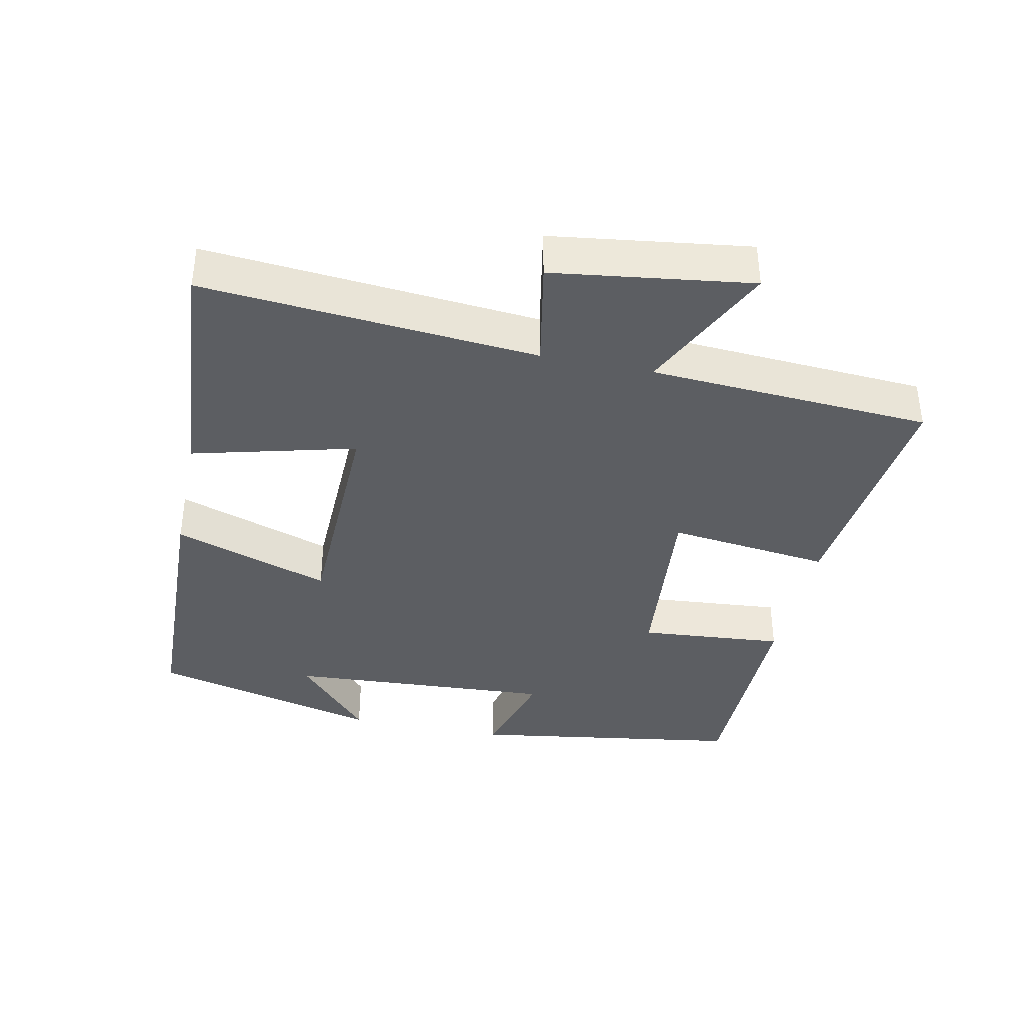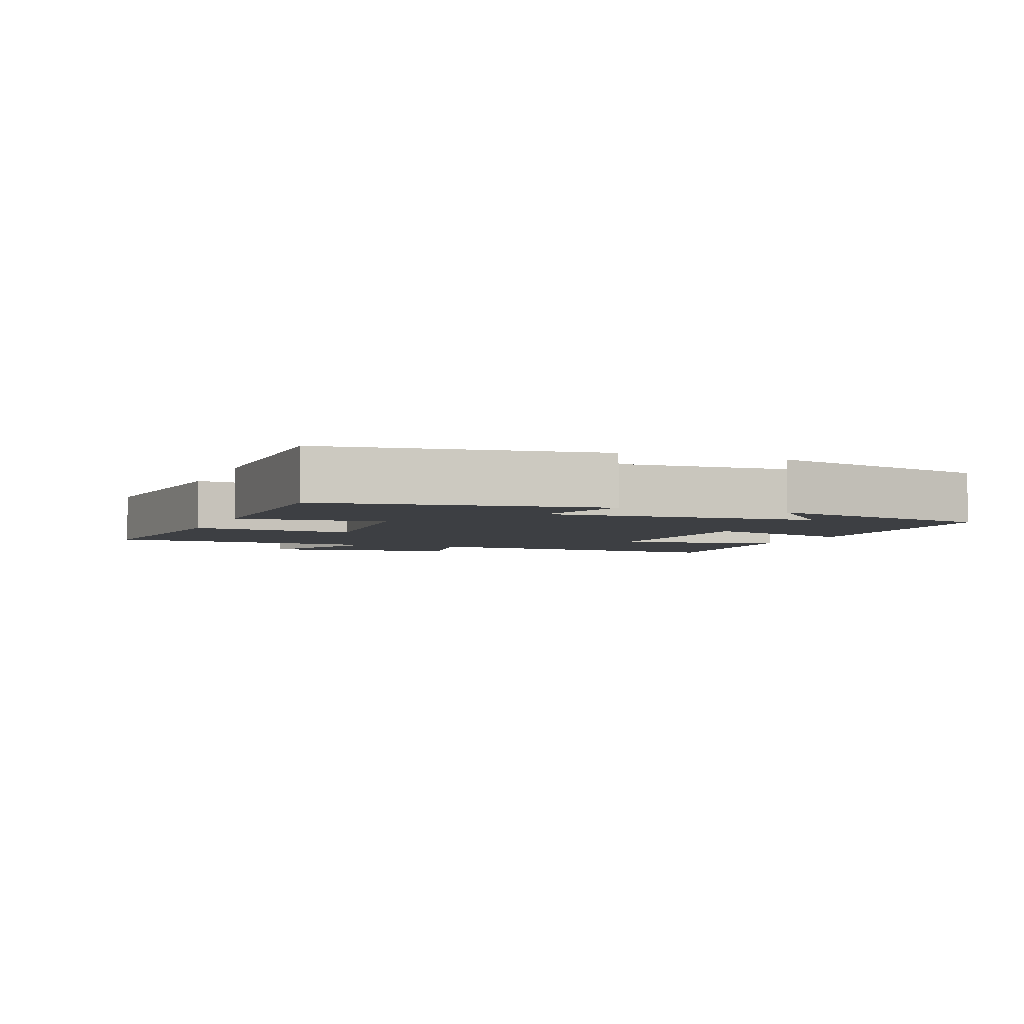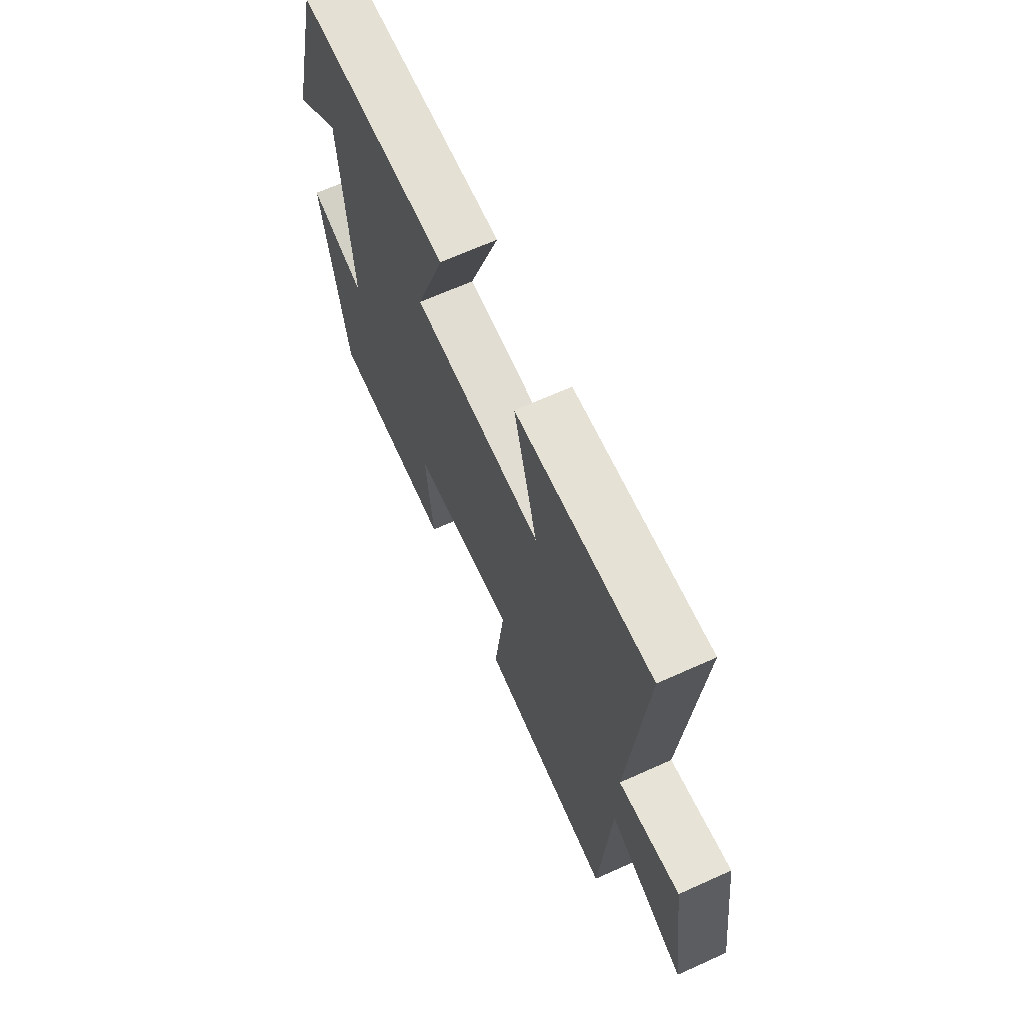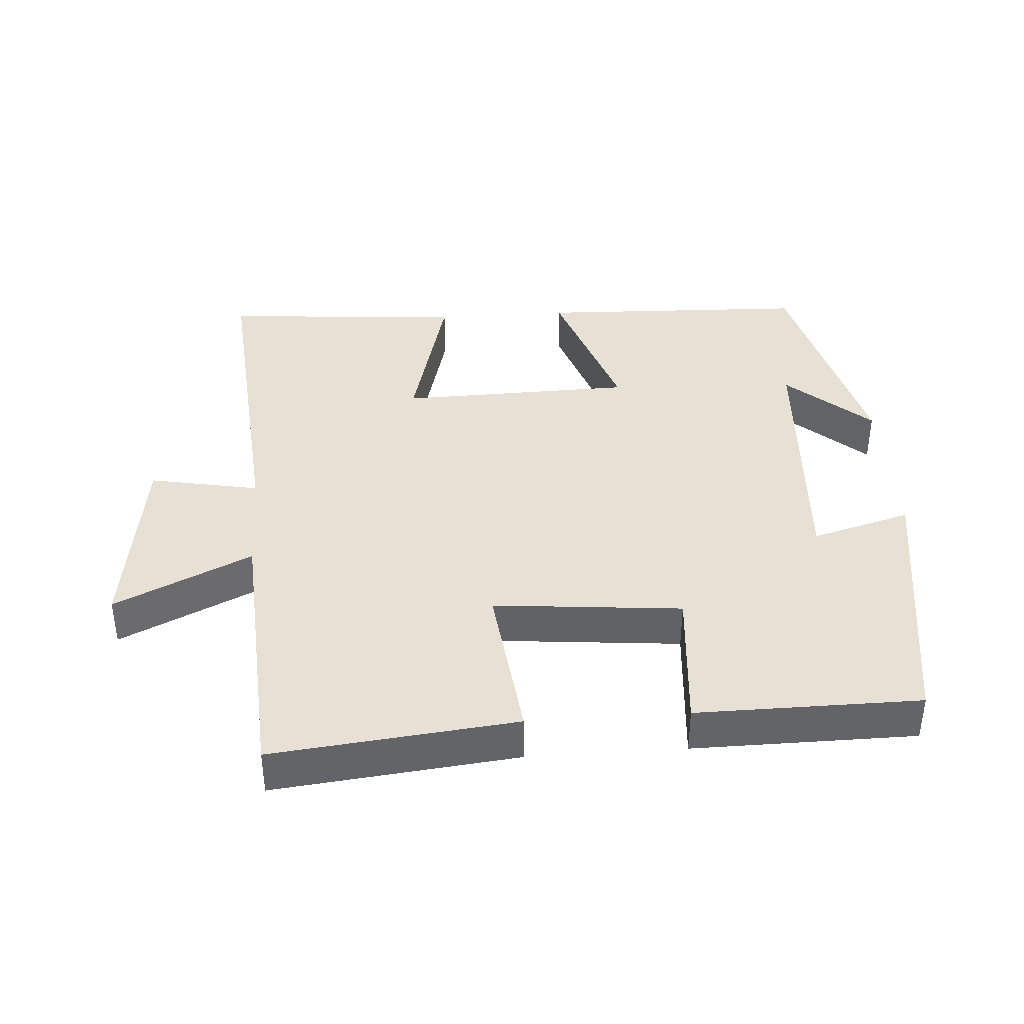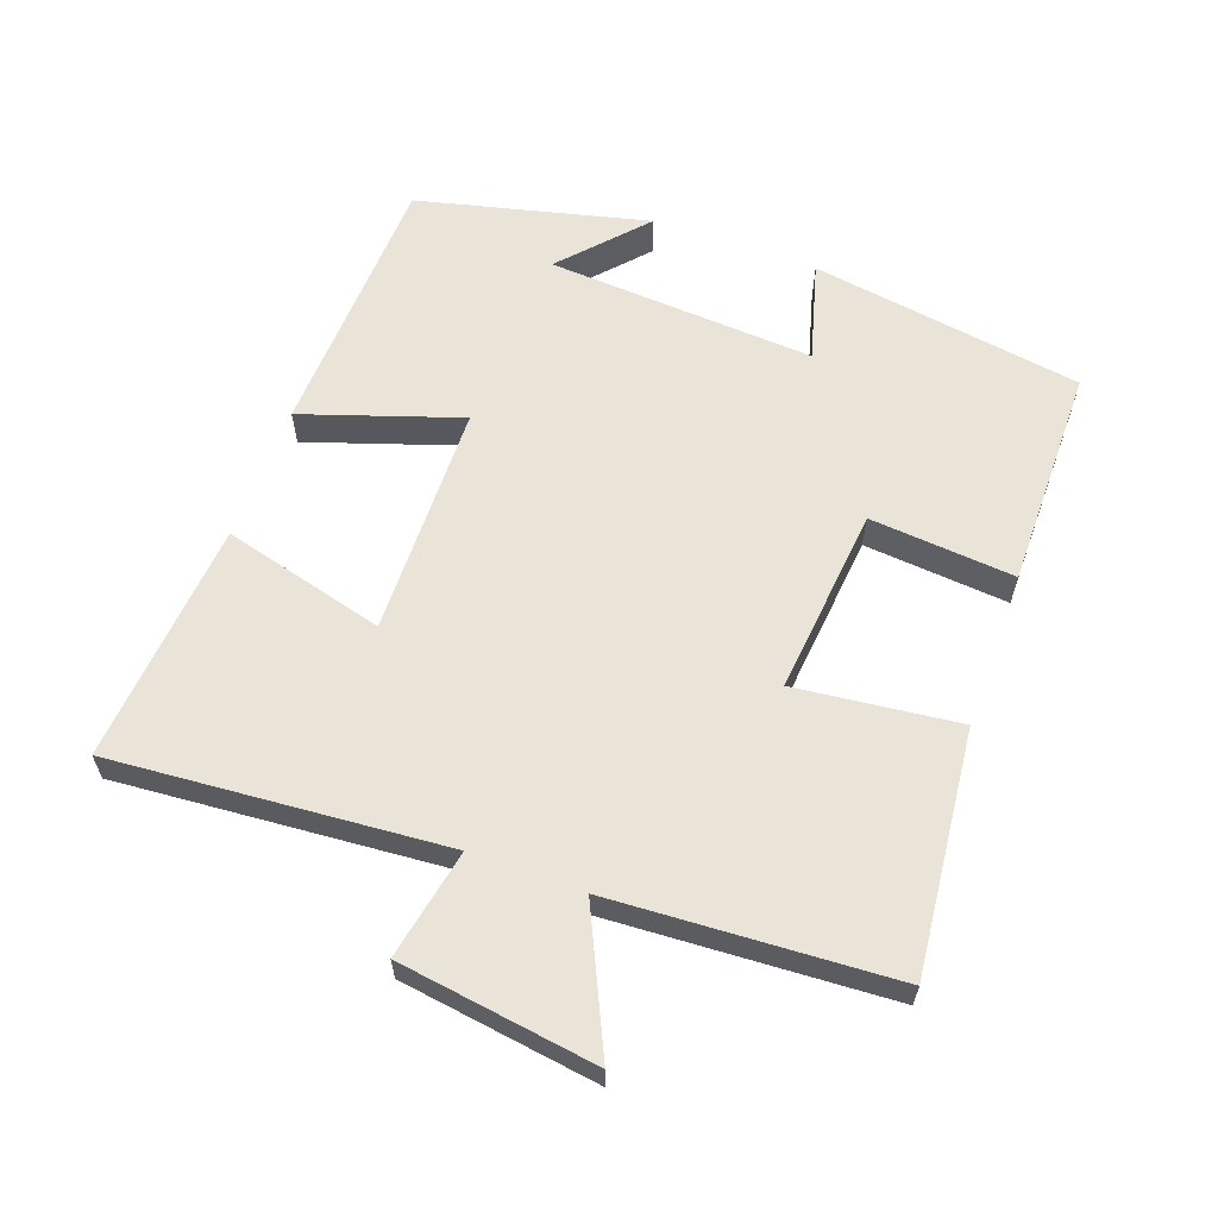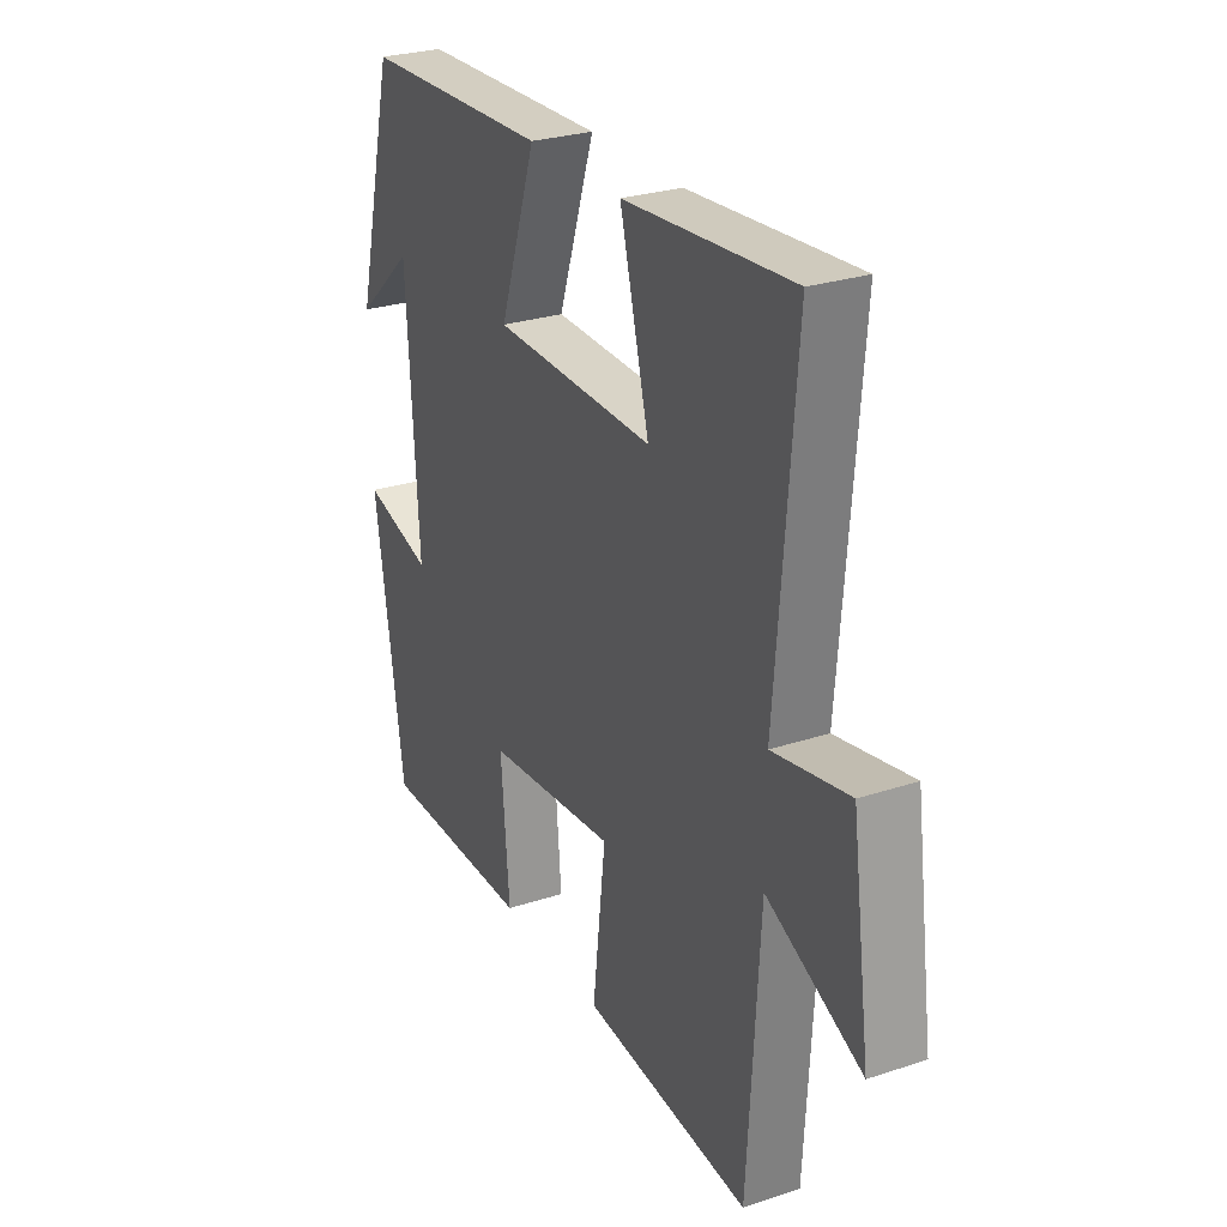
<metadata>
{"format":"obj","ext":"obj","renderer":"f3d","projection":"perspective","resolution":1024,"background":"white","views":[{"elev":-38.0,"azim":78.1,"up":"+Y"},{"elev":-3.9,"azim":-111.6,"up":"+Y"},{"elev":67.3,"azim":65.7,"up":"+Z"},{"elev":39.2,"azim":176.0,"up":"+Y"},{"elev":61.1,"azim":110.1,"up":"+Y"},{"elev":27.3,"azim":63.1,"up":"+Z"}]}
</metadata>
<code>
v 0.475 0.07 -0.538
v 0.119 0.07 -0.5
v 0.147 0.07 -0.261
v -0.129 0.07 -0.287
v -0.111 0.07 -0.5
v -0.438 0.07 -0.498
v -0.5 0.07 -0.097
v -0.354 0.07 -0.138
v -0.378 0.07 0.256
v -0.5 0.07 0.147
v -0.416 0.07 0.486
v -0.018 0.07 0.5
v -0.096 0.07 0.269
v 0.246 0.07 0.261
v 0.184 0.07 0.5
v 0.54 0.07 0.528
v 0.5 0.07 0.039
v 0.661 0.07 0.07
v 0.701 0.07 -0.22
v 0.5 0.07 -0.125
v 0.475 0 -0.538
v 0.119 0 -0.5
v 0.147 0 -0.261
v -0.129 0 -0.287
v -0.111 0 -0.5
v -0.438 0 -0.498
v -0.5 0 -0.097
v -0.354 0 -0.138
v -0.378 0 0.256
v -0.5 0 0.147
v -0.416 0 0.486
v -0.018 0 0.5
v -0.096 0 0.269
v 0.246 0 0.261
v 0.184 0 0.5
v 0.54 0 0.528
v 0.5 0 0.039
v 0.661 0 0.07
v 0.701 0 -0.22
v 0.5 0 -0.125
f 17 18 19 20
f 1 2 3
f 20 1 3
f 17 20 3
f 14 15 16 17
f 17 3 4
f 14 17 4
f 13 14 4
f 11 12 13
f 11 13 4
f 9 10 11
f 9 11 4 5
f 8 9 5
f 5 6 7 8
f 40 39 38 37
f 23 22 21
f 23 21 40
f 23 40 37
f 37 36 35 34
f 24 23 37
f 24 37 34
f 24 34 33
f 33 32 31
f 24 33 31
f 31 30 29
f 25 24 31 29
f 25 29 28
f 28 27 26 25
f 1 21 22 2
f 2 22 23 3
f 3 23 24 4
f 4 24 25 5
f 5 25 26 6
f 6 26 27 7
f 7 27 28 8
f 8 28 29 9
f 9 29 30 10
f 10 30 31 11
f 11 31 32 12
f 12 32 33 13
f 13 33 34 14
f 14 34 35 15
f 15 35 36 16
f 16 36 37 17
f 17 37 38 18
f 18 38 39 19
f 19 39 40 20
f 20 40 21 1

</code>
